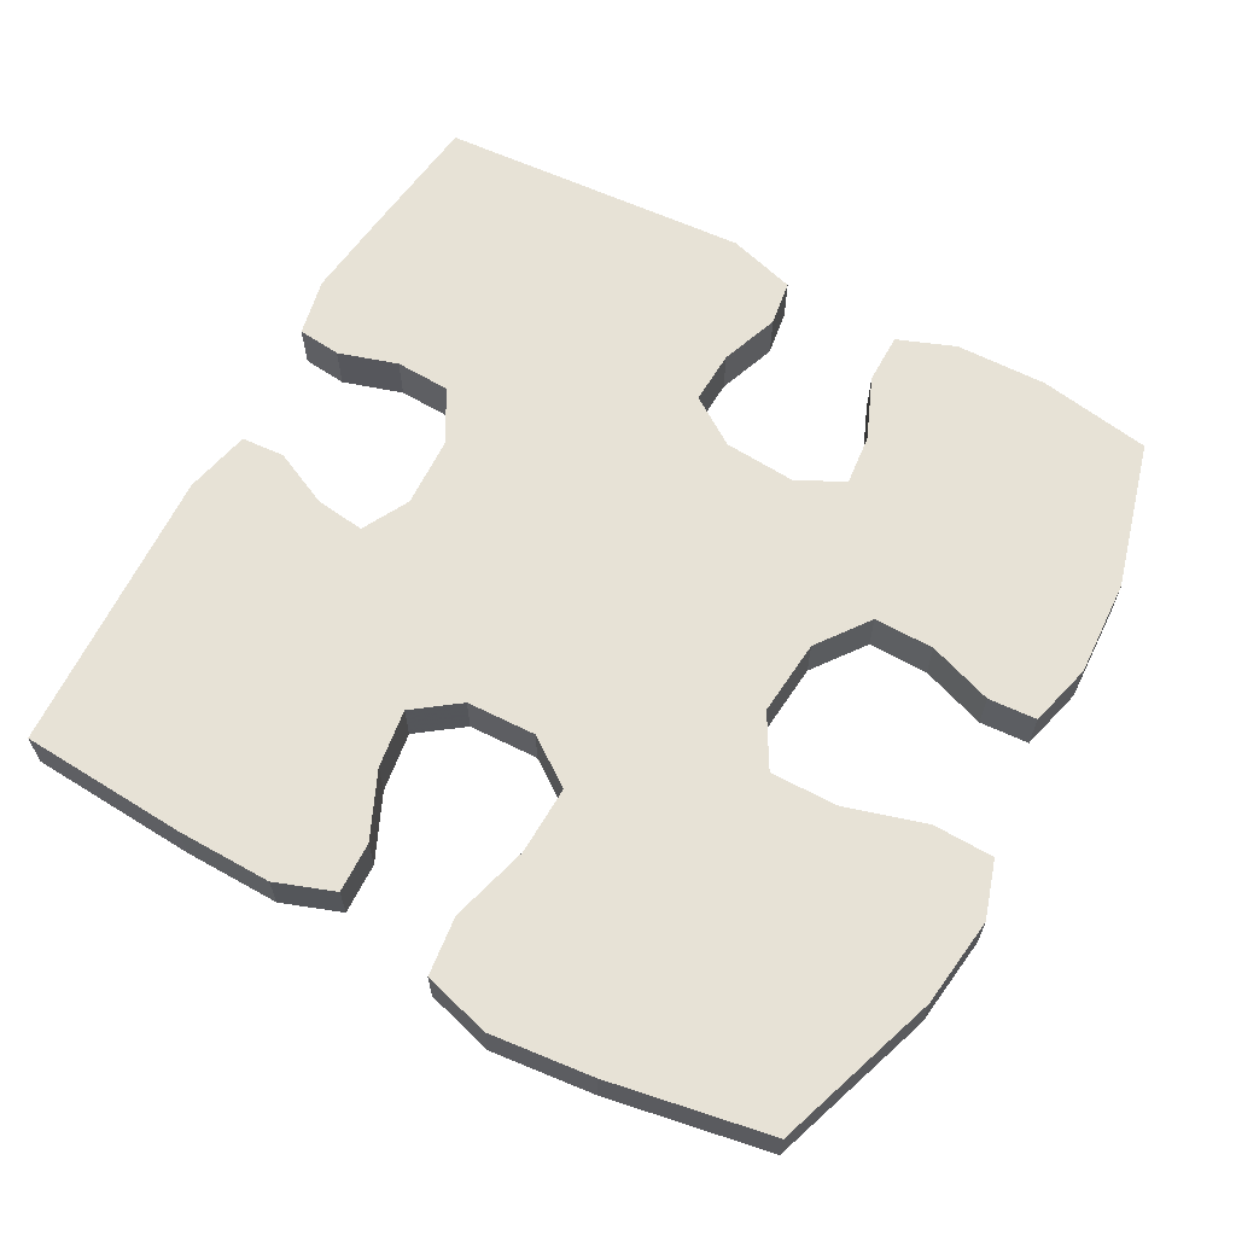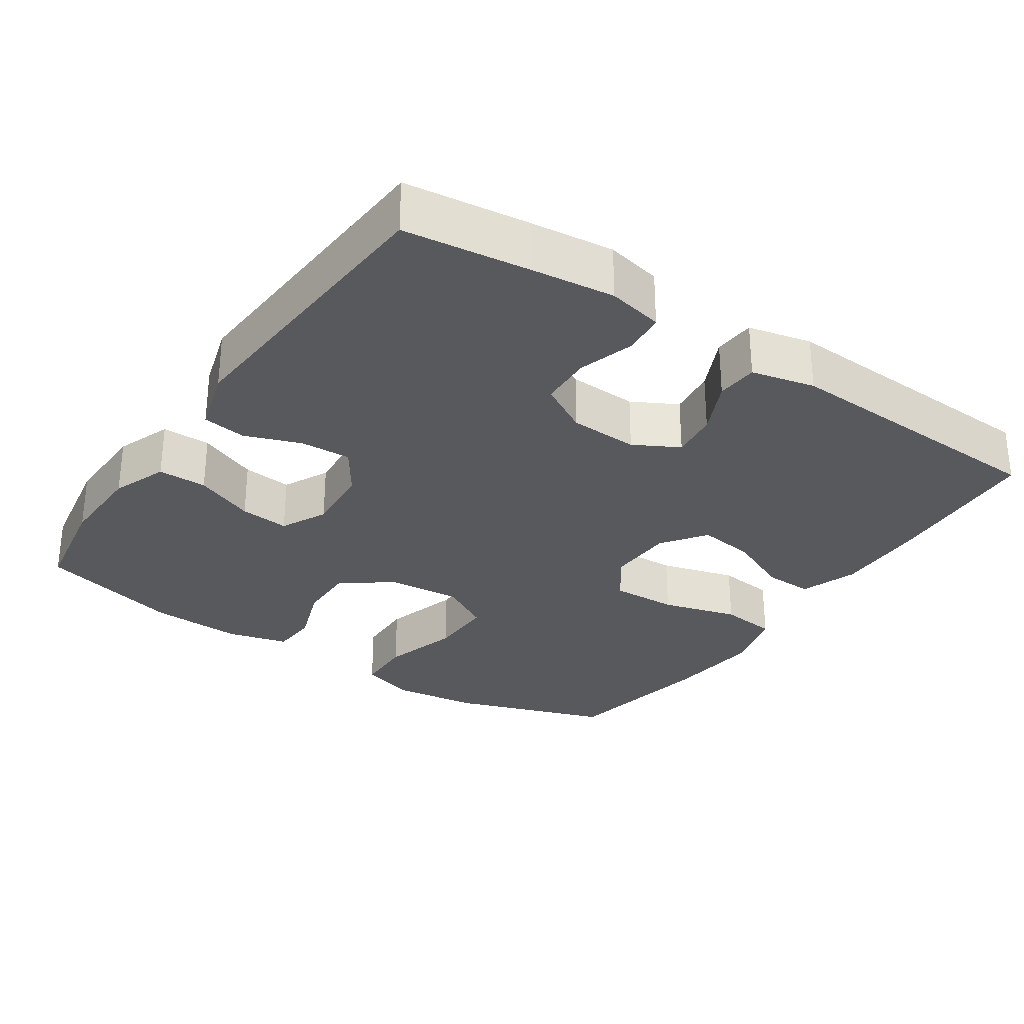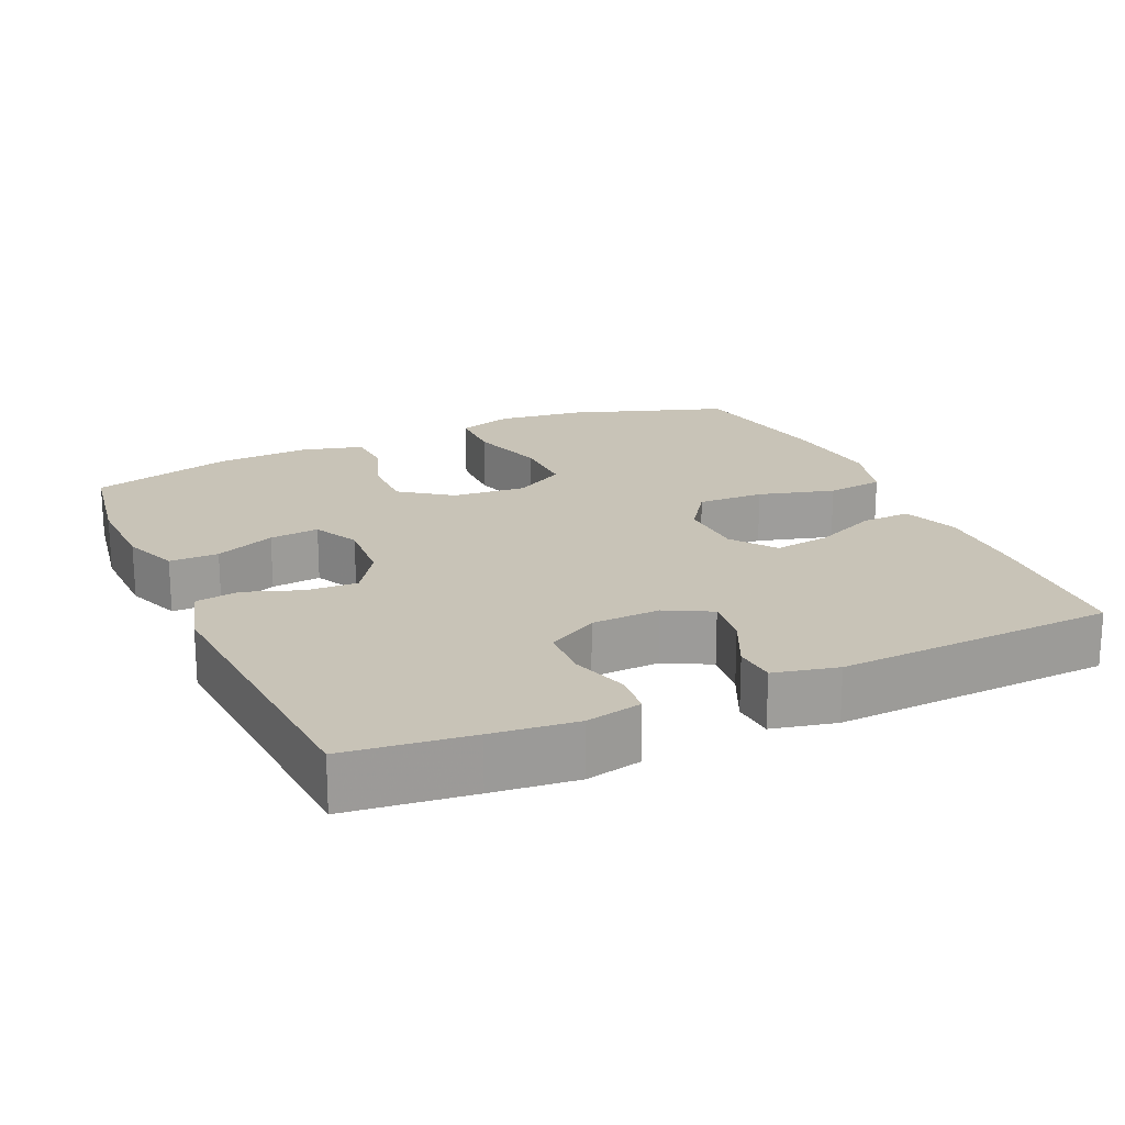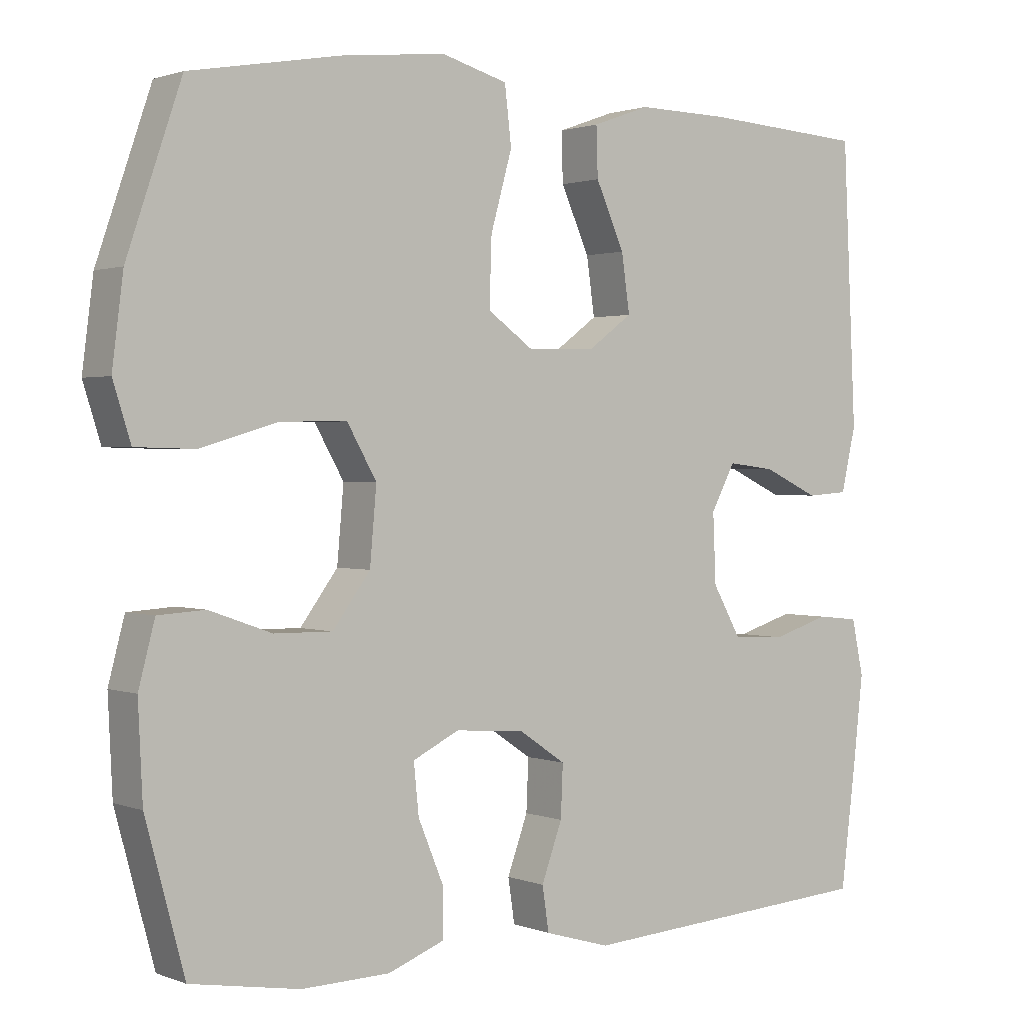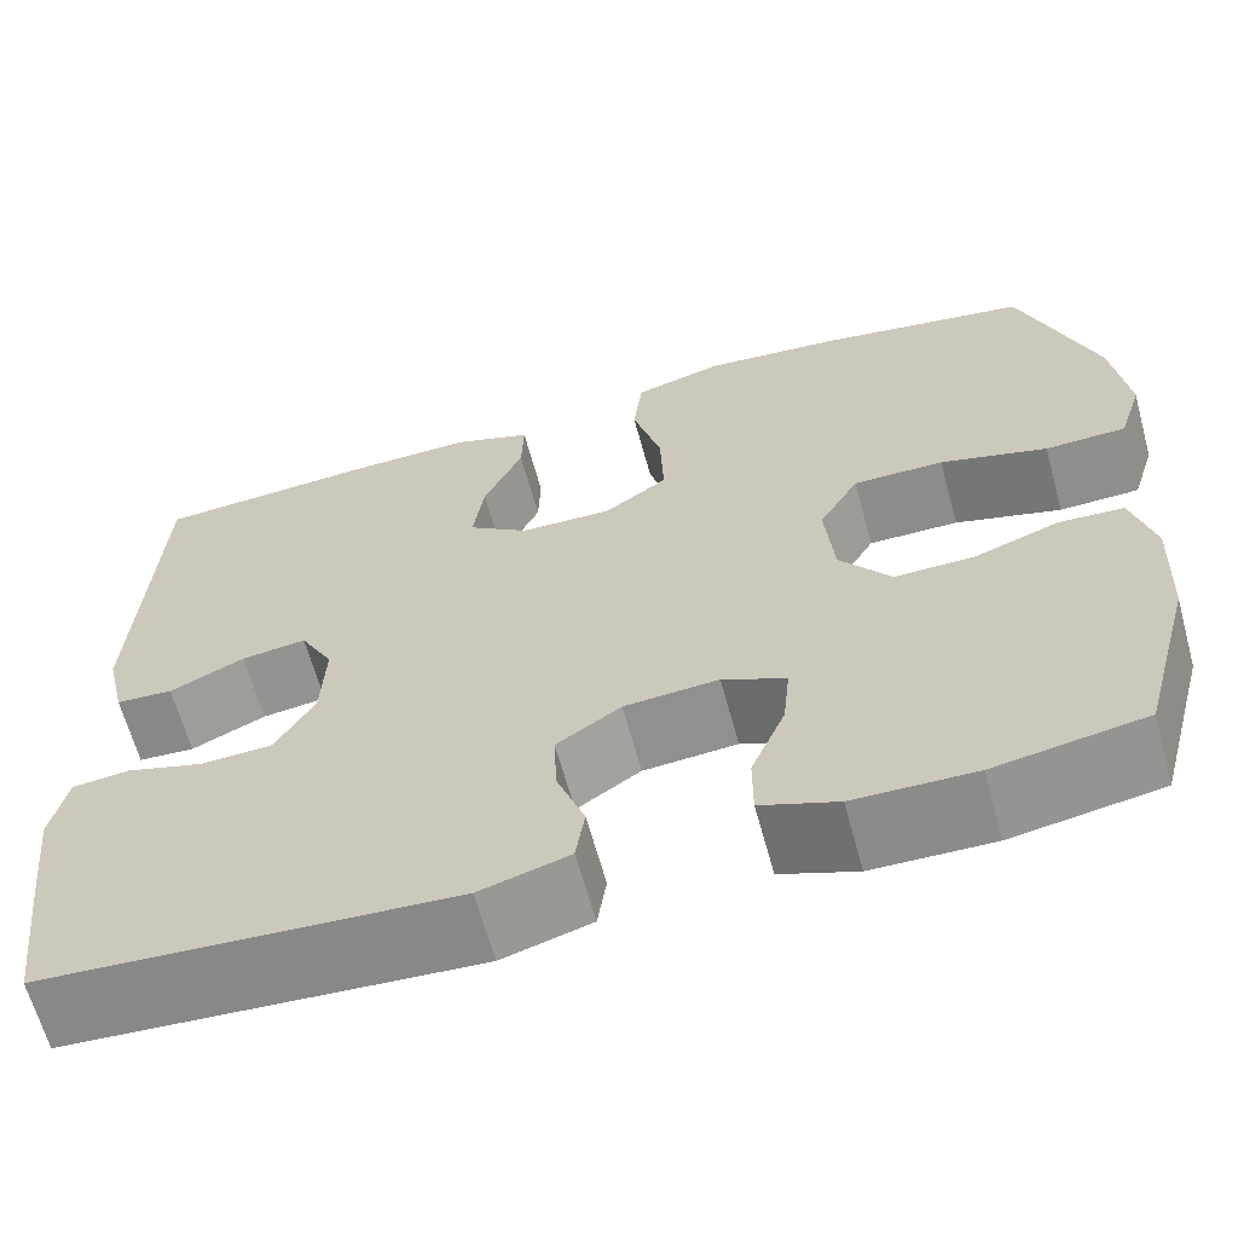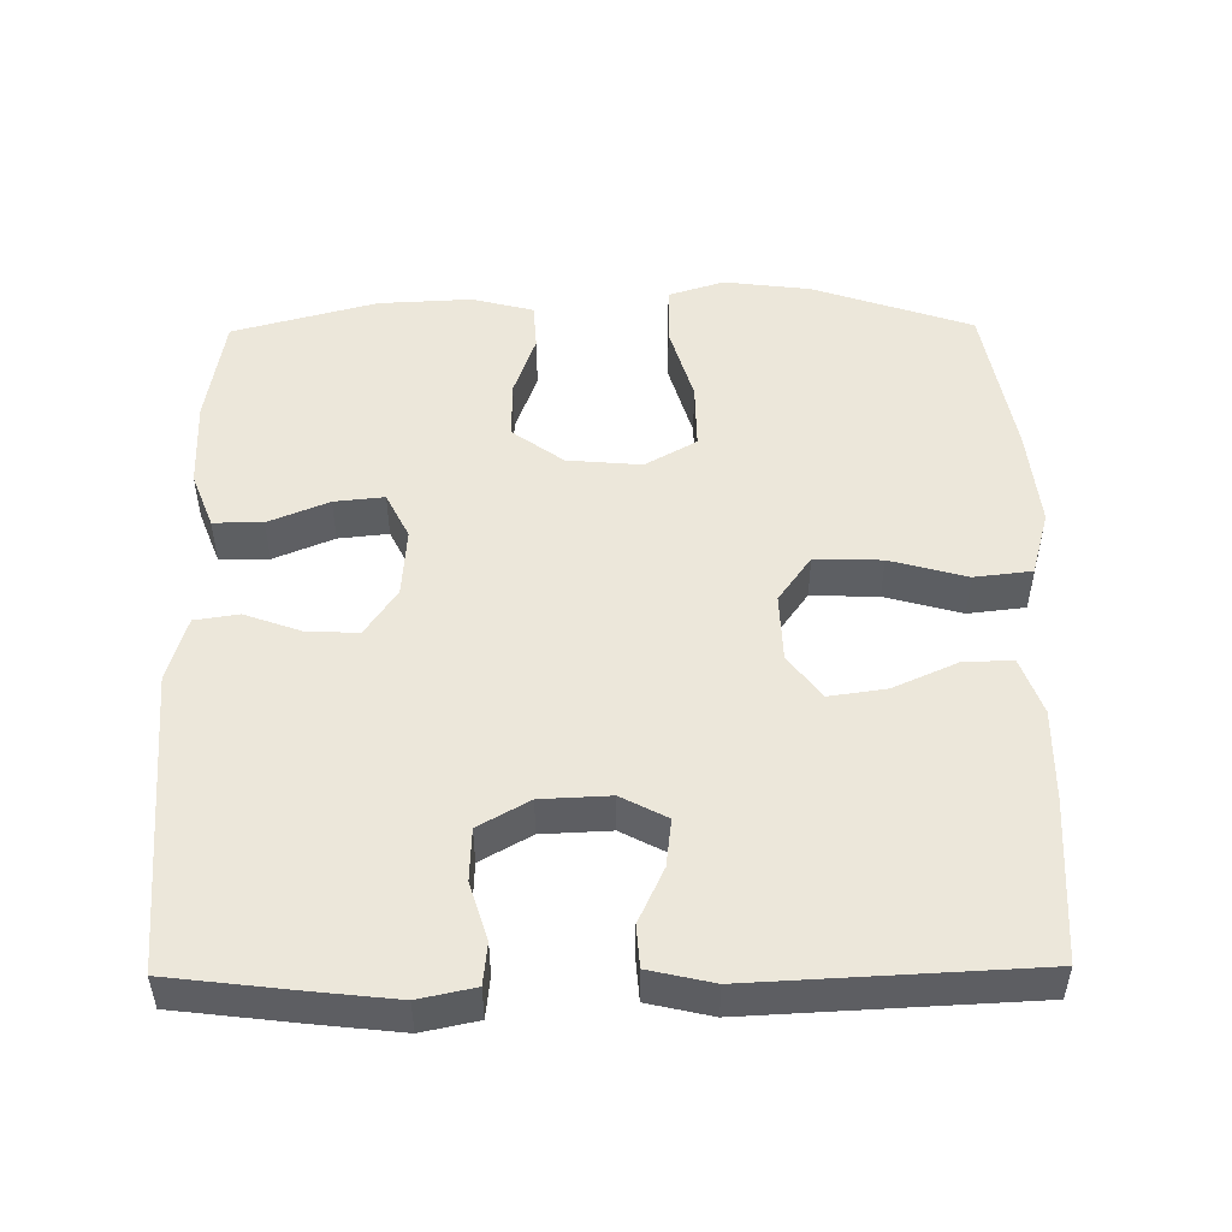
<metadata>
{"format":"obj","ext":"obj","renderer":"f3d","projection":"perspective","resolution":1024,"background":"white","views":[{"elev":63.5,"azim":28.6,"up":"+Y"},{"elev":-29.7,"azim":-123.9,"up":"+Y"},{"elev":19.8,"azim":-114.4,"up":"+Y"},{"elev":1.3,"azim":143.3,"up":"+Z"},{"elev":-64.3,"azim":15.3,"up":"+Z"},{"elev":50.3,"azim":-90.7,"up":"+Y"}]}
</metadata>
<code>
v 0.5 0.07 -0.5
v 0.352 0.07 -0.525
v 0.232 0.07 -0.522
v 0.156 0.07 -0.493
v 0.156 0.07 -0.426
v 0.19 0.07 -0.344
v 0.197 0.07 -0.276
v 0.134 0.07 -0.245
v 0.04 0.07 -0.252
v -0.024 0.07 -0.295
v -0.021 0.07 -0.365
v 0.007 0.07 -0.442
v -0.002 0.07 -0.502
v -0.091 0.07 -0.528
v -0.5 0.07 -0.5
v -0.521 0.07 -0.33
v -0.534 0.07 -0.215
v -0.518 0.07 -0.139
v -0.461 0.07 -0.133
v -0.383 0.07 -0.157
v -0.311 0.07 -0.154
v -0.272 0.07 -0.085
v -0.268 0.07 0.009
v -0.301 0.07 0.071
v -0.366 0.07 0.063
v -0.441 0.07 0.028
v -0.498 0.07 0.032
v -0.518 0.07 0.119
v -0.5 0.07 0.5
v -0.279 0.07 0.514
v -0.154 0.07 0.516
v -0.076 0.07 0.488
v -0.078 0.07 0.421
v -0.117 0.07 0.334
v -0.128 0.07 0.256
v -0.068 0.07 0.212
v 0.024 0.07 0.209
v 0.087 0.07 0.254
v 0.084 0.07 0.345
v 0.055 0.07 0.449
v 0.064 0.07 0.527
v 0.153 0.07 0.552
v 0.288 0.07 0.538
v 0.5 0.07 0.5
v 0.574 0.07 0.284
v 0.589 0.07 0.166
v 0.565 0.07 0.09
v 0.485 0.07 0.088
v 0.379 0.07 0.119
v 0.289 0.07 0.12
v 0.249 0.07 0.05
v 0.258 0.07 -0.051
v 0.309 0.07 -0.12
v 0.388 0.07 -0.119
v 0.473 0.07 -0.089
v 0.537 0.07 -0.093
v 0.559 0.07 -0.177
v 0.553 0.07 -0.304
v 0.5 0 -0.5
v 0.352 0 -0.525
v 0.232 0 -0.522
v 0.156 0 -0.493
v 0.156 0 -0.426
v 0.19 0 -0.344
v 0.197 0 -0.276
v 0.134 0 -0.245
v 0.04 0 -0.252
v -0.024 0 -0.295
v -0.021 0 -0.365
v 0.007 0 -0.442
v -0.002 0 -0.502
v -0.091 0 -0.528
v -0.5 0 -0.5
v -0.521 0 -0.33
v -0.534 0 -0.215
v -0.518 0 -0.139
v -0.461 0 -0.133
v -0.383 0 -0.157
v -0.311 0 -0.154
v -0.272 0 -0.085
v -0.268 0 0.009
v -0.301 0 0.071
v -0.366 0 0.063
v -0.441 0 0.028
v -0.498 0 0.032
v -0.518 0 0.119
v -0.5 0 0.5
v -0.279 0 0.514
v -0.154 0 0.516
v -0.076 0 0.488
v -0.078 0 0.421
v -0.117 0 0.334
v -0.128 0 0.256
v -0.068 0 0.212
v 0.024 0 0.209
v 0.087 0 0.254
v 0.084 0 0.345
v 0.055 0 0.449
v 0.064 0 0.527
v 0.153 0 0.552
v 0.288 0 0.538
v 0.5 0 0.5
v 0.574 0 0.284
v 0.589 0 0.166
v 0.565 0 0.09
v 0.485 0 0.088
v 0.379 0 0.119
v 0.289 0 0.12
v 0.249 0 0.05
v 0.258 0 -0.051
v 0.309 0 -0.12
v 0.388 0 -0.119
v 0.473 0 -0.089
v 0.537 0 -0.093
v 0.559 0 -0.177
v 0.553 0 -0.304
f 4 5 6
f 3 4 6
f 2 3 6
f 1 2 6
f 58 1 6
f 57 58 6
f 56 57 6
f 55 56 6
f 54 55 6
f 53 54 6 7
f 52 53 7 8
f 51 52 8 9
f 50 51 9 10
f 47 48 49
f 46 47 49
f 45 46 49
f 44 45 49
f 43 44 49
f 42 43 49
f 41 42 49
f 40 41 49
f 39 40 49
f 38 39 49 50
f 37 38 50 10
f 32 33 34
f 31 32 34
f 30 31 34
f 29 30 34
f 28 29 34
f 27 28 34
f 26 27 34
f 25 26 34
f 24 25 34 35
f 23 24 35 36
f 18 19 20
f 17 18 20
f 16 17 20
f 15 16 20
f 14 15 20
f 13 14 20
f 12 13 20
f 11 12 20
f 10 11 20 21
f 36 37 10
f 23 36 10
f 22 23 10
f 10 21 22
f 64 63 62
f 64 62 61
f 64 61 60
f 64 60 59
f 64 59 116
f 64 116 115
f 64 115 114
f 64 114 113
f 64 113 112
f 65 64 112 111
f 66 65 111 110
f 67 66 110 109
f 68 67 109 108
f 107 106 105
f 107 105 104
f 107 104 103
f 107 103 102
f 107 102 101
f 107 101 100
f 107 100 99
f 107 99 98
f 107 98 97
f 108 107 97 96
f 68 108 96 95
f 92 91 90
f 92 90 89
f 92 89 88
f 92 88 87
f 92 87 86
f 92 86 85
f 92 85 84
f 92 84 83
f 93 92 83 82
f 94 93 82 81
f 78 77 76
f 78 76 75
f 78 75 74
f 78 74 73
f 78 73 72
f 78 72 71
f 78 71 70
f 78 70 69
f 79 78 69 68
f 68 95 94
f 68 94 81
f 68 81 80
f 80 79 68
f 1 59 60 2
f 2 60 61 3
f 3 61 62 4
f 4 62 63 5
f 5 63 64 6
f 6 64 65 7
f 7 65 66 8
f 8 66 67 9
f 9 67 68 10
f 10 68 69 11
f 11 69 70 12
f 12 70 71 13
f 13 71 72 14
f 14 72 73 15
f 15 73 74 16
f 16 74 75 17
f 17 75 76 18
f 18 76 77 19
f 19 77 78 20
f 20 78 79 21
f 21 79 80 22
f 22 80 81 23
f 23 81 82 24
f 24 82 83 25
f 25 83 84 26
f 26 84 85 27
f 27 85 86 28
f 28 86 87 29
f 29 87 88 30
f 30 88 89 31
f 31 89 90 32
f 32 90 91 33
f 33 91 92 34
f 34 92 93 35
f 35 93 94 36
f 36 94 95 37
f 37 95 96 38
f 38 96 97 39
f 39 97 98 40
f 40 98 99 41
f 41 99 100 42
f 42 100 101 43
f 43 101 102 44
f 44 102 103 45
f 45 103 104 46
f 46 104 105 47
f 47 105 106 48
f 48 106 107 49
f 49 107 108 50
f 50 108 109 51
f 51 109 110 52
f 52 110 111 53
f 53 111 112 54
f 54 112 113 55
f 55 113 114 56
f 56 114 115 57
f 57 115 116 58
f 58 116 59 1

</code>
